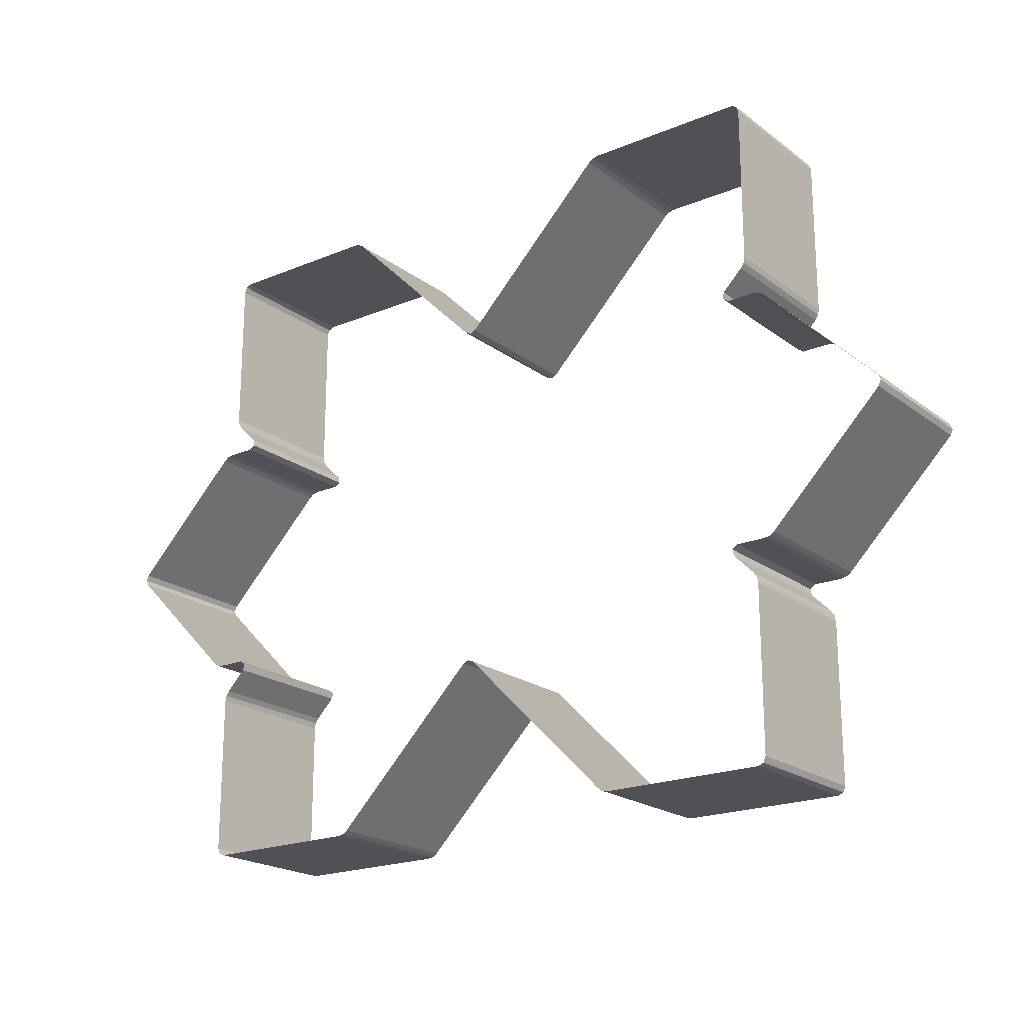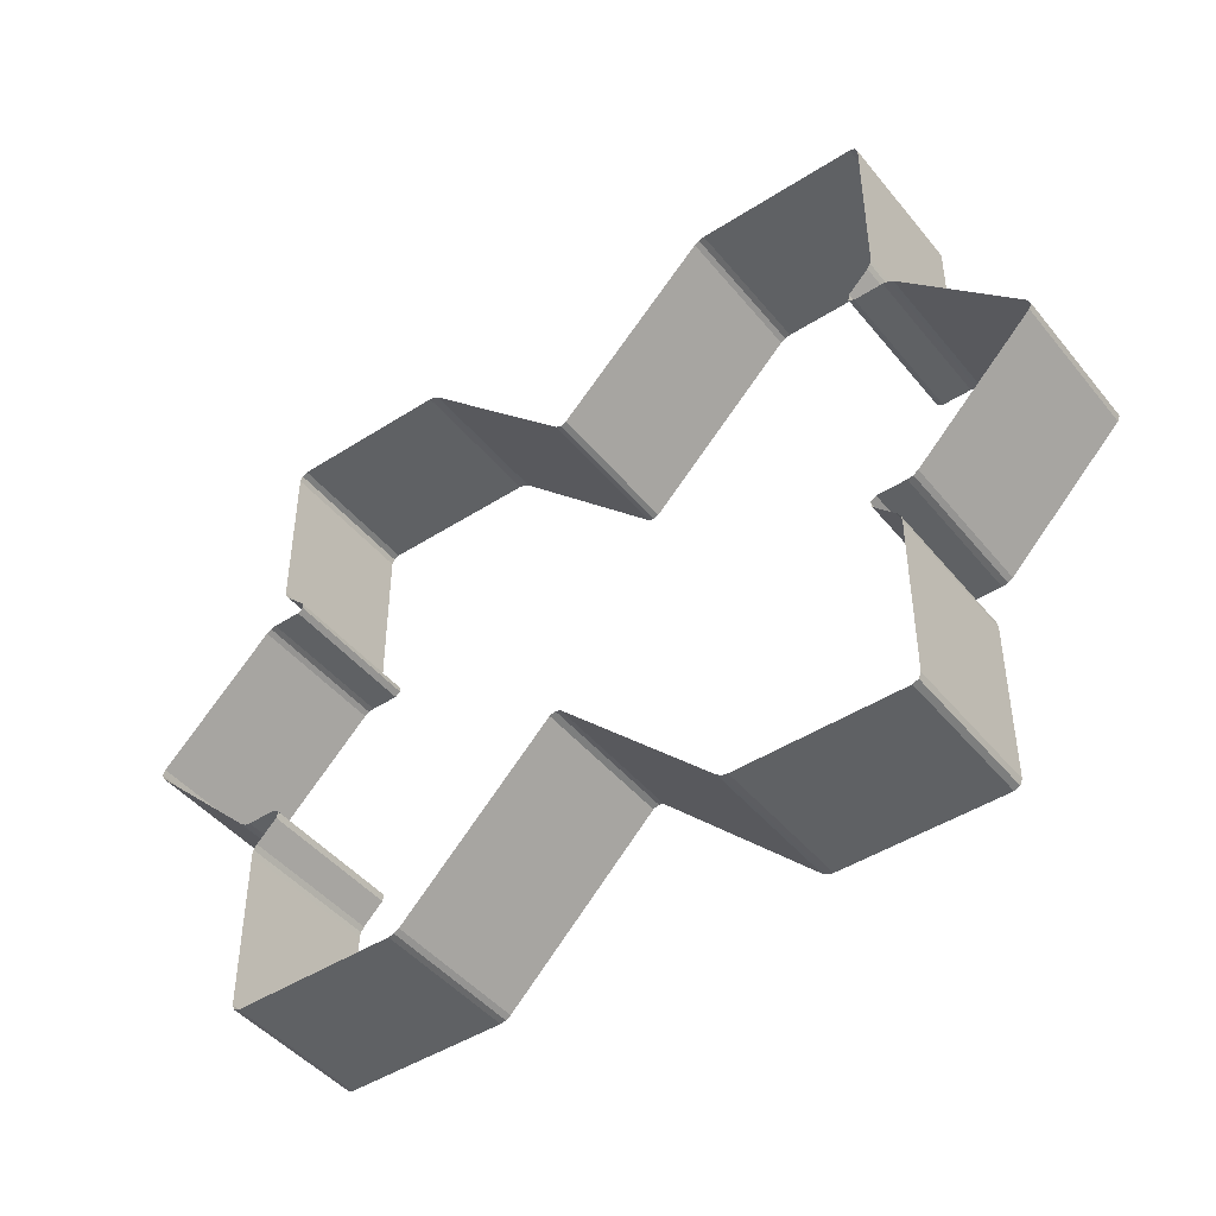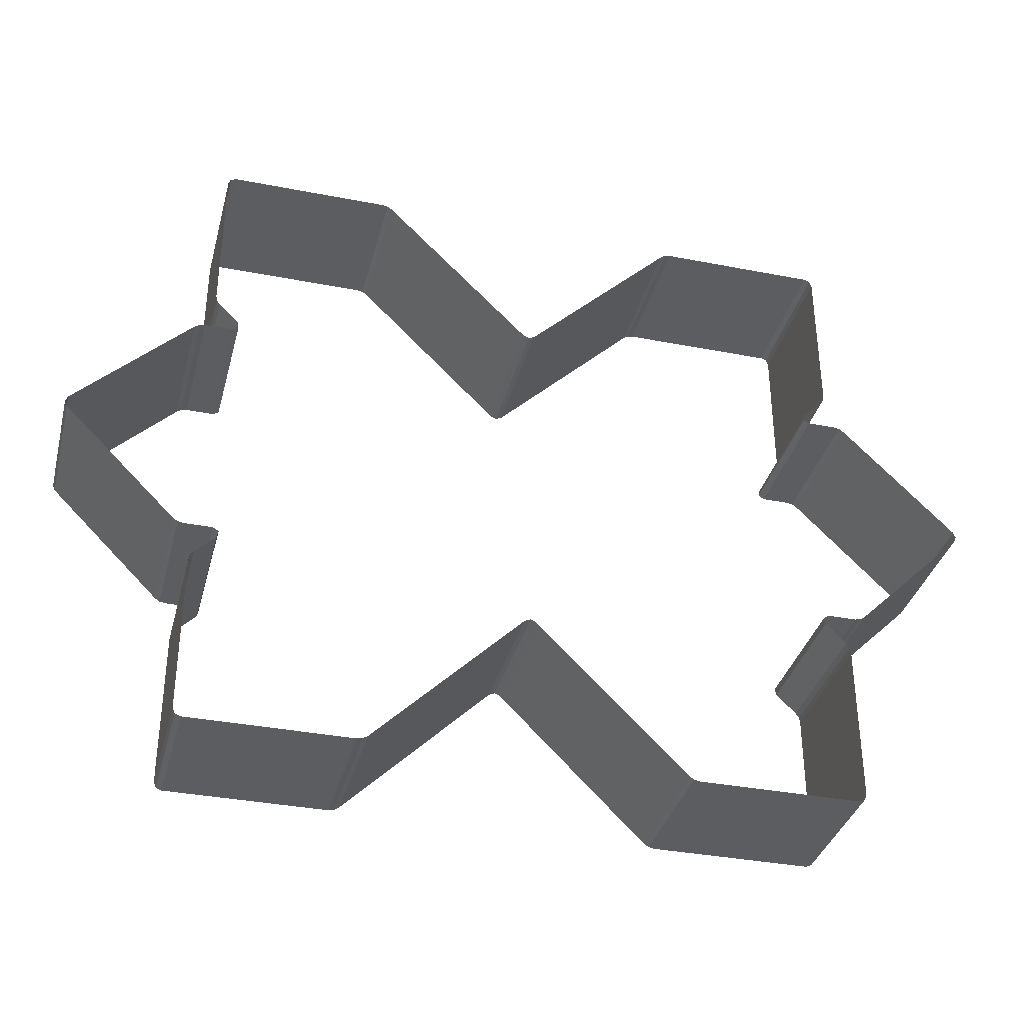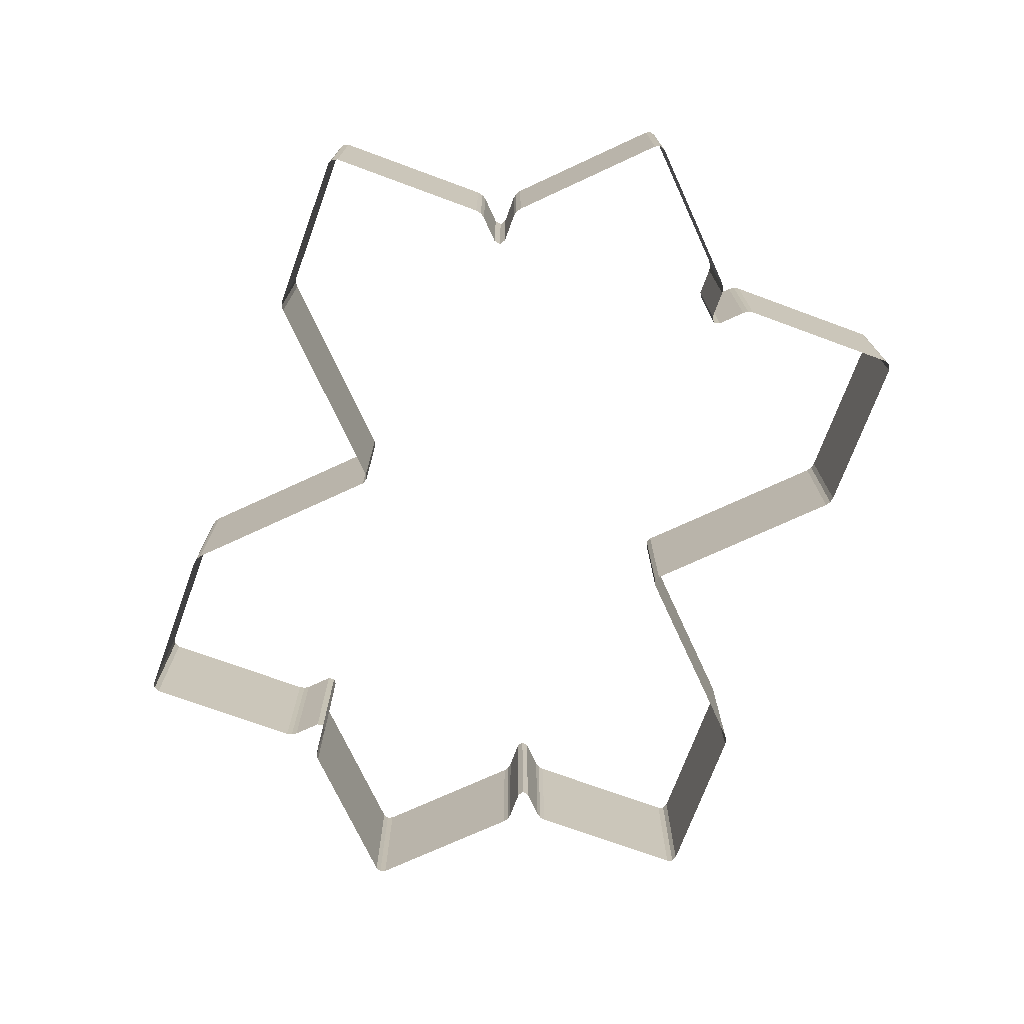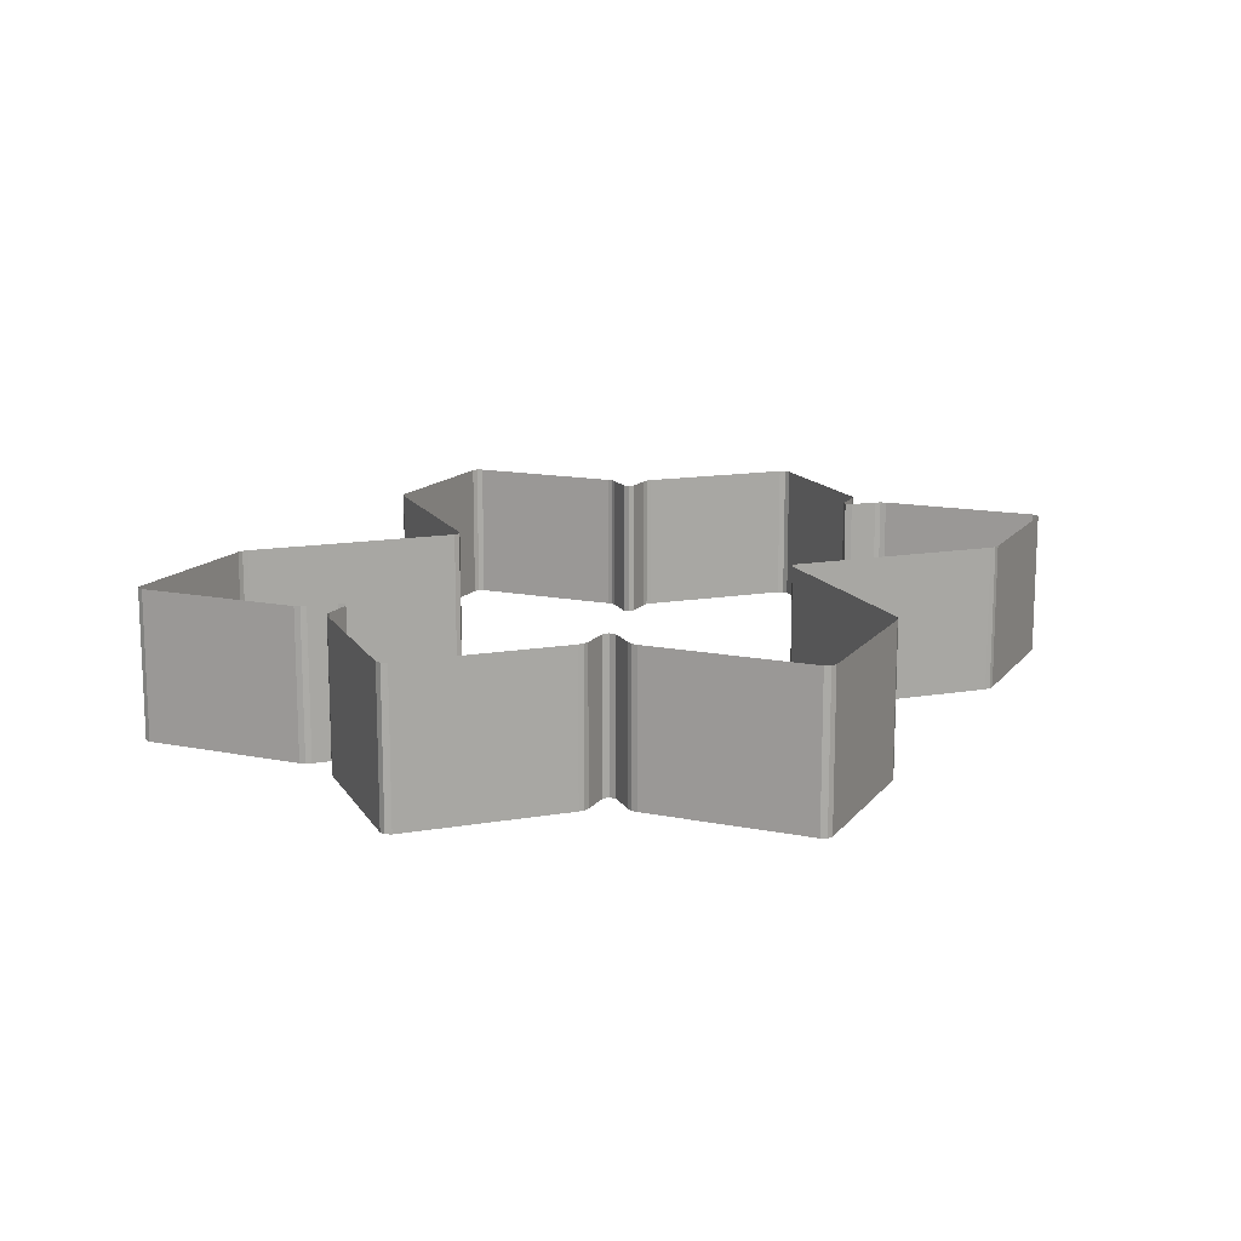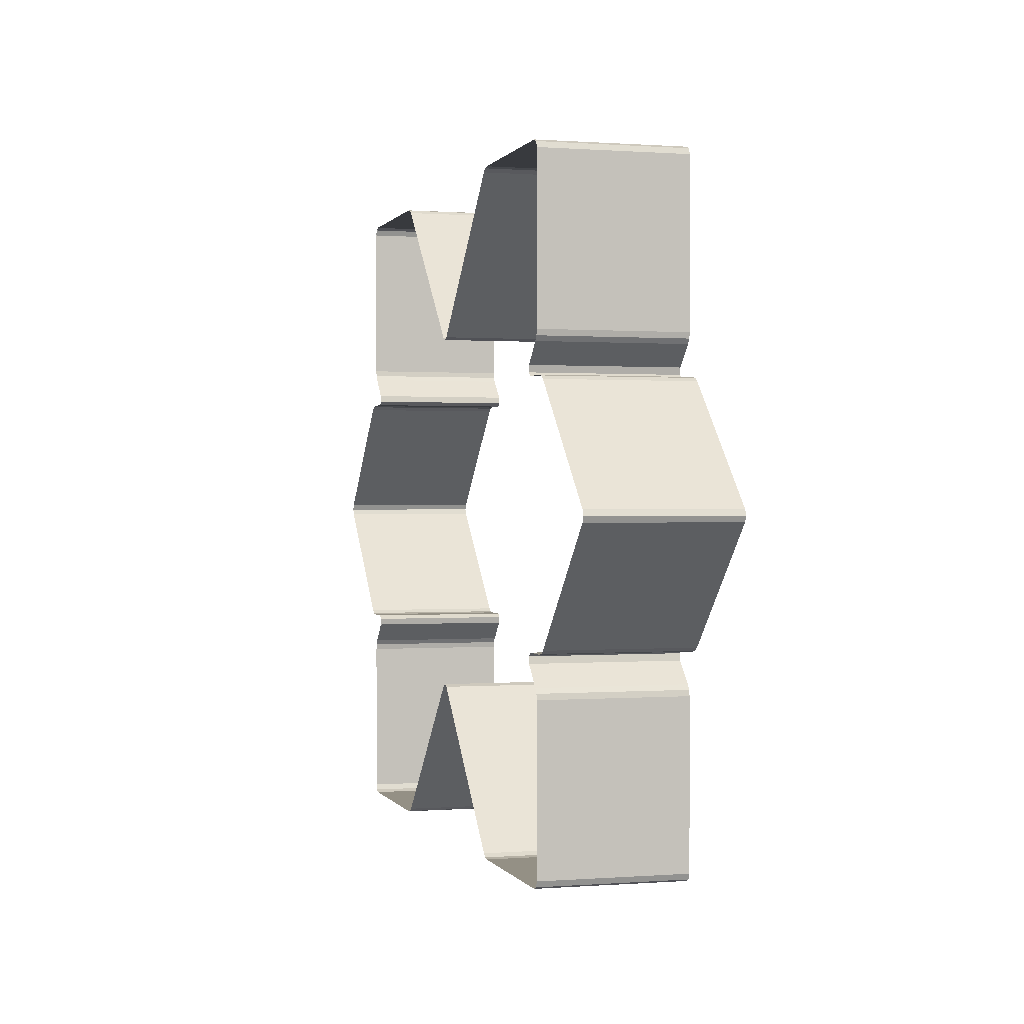
<metadata>
{"format":"obj","ext":"obj","renderer":"f3d","projection":"perspective","resolution":1024,"background":"white","views":[{"elev":-20.5,"azim":-143.0,"up":"+Z"},{"elev":-45.4,"azim":36.6,"up":"+Z"},{"elev":-35.6,"azim":165.6,"up":"+Z"},{"elev":-72.6,"azim":-110.2,"up":"+Y"},{"elev":14.0,"azim":114.1,"up":"+Y"},{"elev":0.4,"azim":-105.9,"up":"+Z"}]}
</metadata>
<code>
g Level_12_CL
v 32.08 1.544 -13.29
v 32.08 16.58 -13.29
v 32.67 16.58 -12.89
v 32.67 1.544 -12.89
v 32.21 1.544 -13.98
v 32.21 16.58 -13.98
v 32.08 16.58 -13.29
v 32.08 1.544 -13.29
v 34.64 1.544 -16.57
v 34.64 16.58 -16.57
v 34.3 16.58 -16.07
v 34.3 1.544 -16.07
v 34.75 1.544 -17.16
v 34.75 16.58 -17.16
v 34.64 16.58 -16.57
v 34.64 1.544 -16.57
v 33.92 1.544 -34.75
v 33.92 16.58 -34.75
v 34.51 16.58 -34.51
v 34.51 1.544 -34.51
v 34.51 1.544 -34.51
v 34.51 16.58 -34.51
v 34.75 16.58 -33.92
v 34.75 1.544 -33.92
v 16.07 1.544 -34.3
v 16.07 16.58 -34.3
v 16.57 16.58 -34.64
v 16.57 1.544 -34.64
v 16.57 1.544 -34.64
v 16.57 16.58 -34.64
v 17.16 16.58 -34.75
v 17.16 1.544 -34.75
v -0.5896 1.544 -18.82
v -0.5896 16.58 -18.82
v 1.799e-16 16.58 -18.58
v 1.799e-16 1.544 -18.58
v 1.799e-16 1.544 -18.58
v 1.799e-16 16.58 -18.58
v 0.5896 16.58 -18.82
v 0.5896 1.544 -18.82
v -16.07 1.544 34.3
v -16.07 16.58 34.3
v -16.57 16.58 34.64
v -16.57 1.544 34.64
v -16.57 1.544 34.64
v -16.57 16.58 34.64
v -17.16 16.58 34.75
v -17.16 1.544 34.75
v -34.51 1.544 34.51
v -34.51 16.58 34.51
v -34.75 16.58 33.92
v -34.75 1.544 33.92
v -33.92 1.544 34.75
v -33.92 16.58 34.75
v -34.51 16.58 34.51
v -34.51 1.544 34.51
v 0.5896 1.544 18.82
v 0.5896 16.58 18.82
v -2.398e-16 16.58 18.58
v -2.398e-16 1.544 18.58
v -2.398e-16 1.544 18.58
v -2.398e-16 16.58 18.58
v -0.5896 16.58 18.82
v -0.5896 1.544 18.82
v -34.64 1.544 16.57
v -34.64 16.58 16.57
v -34.3 16.58 16.07
v -34.3 1.544 16.07
v -34.75 1.544 17.16
v -34.75 16.58 17.16
v -34.64 16.58 16.57
v -34.64 1.544 16.57
v 36.21 1.544 -12.78
v 36.21 16.58 -12.78
v 36.71 16.58 -12.44
v 36.71 1.544 -12.44
v 35.62 1.544 -12.89
v 35.62 16.58 -12.89
v 36.21 16.58 -12.78
v 36.21 1.544 -12.78
v 17.16 1.544 34.75
v 17.16 16.58 34.75
v 16.57 16.58 34.64
v 16.57 1.544 34.64
v 16.57 1.544 34.64
v 16.57 16.58 34.64
v 16.07 16.58 34.3
v 16.07 1.544 34.3
v 48.8 1.544 1.199e-16
v 48.8 16.58 1.199e-16
v 48.56 16.58 0.5896
v 48.56 1.544 0.5896
v 48.56 1.544 -0.5896
v 48.56 16.58 -0.5896
v 48.8 16.58 1.199e-16
v 48.8 1.544 1.199e-16
v 34.75 1.544 33.92
v 34.75 16.58 33.92
v 34.51 16.58 34.51
v 34.51 1.544 34.51
v 34.51 1.544 34.51
v 34.51 16.58 34.51
v 33.92 16.58 34.75
v 33.92 1.544 34.75
v 36.71 1.544 12.44
v 36.71 16.58 12.44
v 36.21 16.58 12.78
v 36.21 1.544 12.78
v 36.21 1.544 12.78
v 36.21 16.58 12.78
v 35.62 16.58 12.89
v 35.62 1.544 12.89
v 32.08 1.544 13.29
v 32.08 16.58 13.29
v 32.21 16.58 13.98
v 32.21 1.544 13.98
v 32.67 1.544 12.89
v 32.67 16.58 12.89
v 32.08 16.58 13.29
v 32.08 1.544 13.29
v 34.64 1.544 16.57
v 34.64 16.58 16.57
v 34.75 16.58 17.16
v 34.75 1.544 17.16
v 34.3 1.544 16.07
v 34.3 16.58 16.07
v 34.64 16.58 16.57
v 34.64 1.544 16.57
v -32.08 1.544 13.29
v -32.08 16.58 13.29
v -32.67 16.58 12.89
v -32.67 1.544 12.89
v -32.21 1.544 13.98
v -32.21 16.58 13.98
v -32.08 16.58 13.29
v -32.08 1.544 13.29
v -36.21 1.544 12.78
v -36.21 16.58 12.78
v -36.71 16.58 12.44
v -36.71 1.544 12.44
v -35.62 1.544 12.89
v -35.62 16.58 12.89
v -36.21 16.58 12.78
v -36.21 1.544 12.78
v -17.16 1.544 -34.75
v -17.16 16.58 -34.75
v -16.57 16.58 -34.64
v -16.57 1.544 -34.64
v -16.57 1.544 -34.64
v -16.57 16.58 -34.64
v -16.07 16.58 -34.3
v -16.07 1.544 -34.3
v -36.71 1.544 -12.44
v -36.71 16.58 -12.44
v -36.21 16.58 -12.78
v -36.21 1.544 -12.78
v -36.21 1.544 -12.78
v -36.21 16.58 -12.78
v -35.62 16.58 -12.89
v -35.62 1.544 -12.89
v -32.08 1.544 -13.29
v -32.08 16.58 -13.29
v -32.21 16.58 -13.98
v -32.21 1.544 -13.98
v -32.67 1.544 -12.89
v -32.67 16.58 -12.89
v -32.08 16.58 -13.29
v -32.08 1.544 -13.29
v -48.56 1.544 0.5896
v -48.56 16.58 0.5896
v -48.8 16.58 -1.199e-16
v -48.8 1.544 -1.199e-16
v -48.8 1.544 -1.199e-16
v -48.8 16.58 -1.199e-16
v -48.56 16.58 -0.5896
v -48.56 1.544 -0.5896
v -34.64 1.544 -16.57
v -34.64 16.58 -16.57
v -34.75 16.58 -17.16
v -34.75 1.544 -17.16
v -34.3 1.544 -16.07
v -34.3 16.58 -16.07
v -34.64 16.58 -16.57
v -34.64 1.544 -16.57
v -34.75 1.544 -33.92
v -34.75 16.58 -33.92
v -34.51 16.58 -34.51
v -34.51 1.544 -34.51
v -34.51 1.544 -34.51
v -34.51 16.58 -34.51
v -33.92 16.58 -34.75
v -33.92 1.544 -34.75
v 34.75 1.544 -33.92
v 34.75 16.58 -33.92
v 34.75 16.58 -17.16
v 34.75 1.544 -17.16
v 32.21 1.544 13.98
v 32.21 16.58 13.98
v 34.3 16.58 16.07
v 34.3 1.544 16.07
v -32.67 1.544 12.89
v -32.67 16.58 12.89
v -35.62 16.58 12.89
v -35.62 1.544 12.89
v 34.3 1.544 -16.07
v 34.3 16.58 -16.07
v 32.21 16.58 -13.98
v 32.21 1.544 -13.98
v 17.16 1.544 -34.75
v 17.16 16.58 -34.75
v 33.92 16.58 -34.75
v 33.92 1.544 -34.75
v 0.5896 1.544 -18.82
v 0.5896 16.58 -18.82
v 16.07 16.58 -34.3
v 16.07 1.544 -34.3
v -17.16 1.544 34.75
v -17.16 16.58 34.75
v -33.92 16.58 34.75
v -33.92 1.544 34.75
v -0.5896 1.544 18.82
v -0.5896 16.58 18.82
v -16.07 16.58 34.3
v -16.07 1.544 34.3
v -34.75 1.544 33.92
v -34.75 16.58 33.92
v -34.75 16.58 17.16
v -34.75 1.544 17.16
v 32.67 1.544 -12.89
v 32.67 16.58 -12.89
v 35.62 16.58 -12.89
v 35.62 1.544 -12.89
v 16.07 1.544 34.3
v 16.07 16.58 34.3
v 0.5896 16.58 18.82
v 0.5896 1.544 18.82
v 36.71 1.544 -12.44
v 36.71 16.58 -12.44
v 48.56 16.58 -0.5896
v 48.56 1.544 -0.5896
v 33.92 1.544 34.75
v 33.92 16.58 34.75
v 17.16 16.58 34.75
v 17.16 1.544 34.75
v 35.62 1.544 12.89
v 35.62 16.58 12.89
v 32.67 16.58 12.89
v 32.67 1.544 12.89
v 48.56 1.544 0.5896
v 48.56 16.58 0.5896
v 36.71 16.58 12.44
v 36.71 1.544 12.44
v 34.75 1.544 17.16
v 34.75 16.58 17.16
v 34.75 16.58 33.92
v 34.75 1.544 33.92
v -34.3 1.544 16.07
v -34.3 16.58 16.07
v -32.21 16.58 13.98
v -32.21 1.544 13.98
v -16.07 1.544 -34.3
v -16.07 16.58 -34.3
v -0.5896 16.58 -18.82
v -0.5896 1.544 -18.82
v -35.62 1.544 -12.89
v -35.62 16.58 -12.89
v -32.67 16.58 -12.89
v -32.67 1.544 -12.89
v -48.56 1.544 -0.5896
v -48.56 16.58 -0.5896
v -36.71 16.58 -12.44
v -36.71 1.544 -12.44
v -36.71 1.544 12.44
v -36.71 16.58 12.44
v -48.56 16.58 0.5896
v -48.56 1.544 0.5896
v -32.21 1.544 -13.98
v -32.21 16.58 -13.98
v -34.3 16.58 -16.07
v -34.3 1.544 -16.07
v -33.92 1.544 -34.75
v -33.92 16.58 -34.75
v -17.16 16.58 -34.75
v -17.16 1.544 -34.75
v -34.75 1.544 -17.16
v -34.75 16.58 -17.16
v -34.75 16.58 -33.92
v -34.75 1.544 -33.92
g Level_12_CL_0
f 3 2 1
f 4 3 1
f 7 6 5
f 8 7 5
f 11 10 9
f 12 11 9
f 15 14 13
f 16 15 13
f 19 18 17
f 20 19 17
f 23 22 21
f 24 23 21
f 27 26 25
f 28 27 25
f 31 30 29
f 32 31 29
f 35 34 33
f 36 35 33
f 39 38 37
f 40 39 37
f 43 42 41
f 44 43 41
f 47 46 45
f 48 47 45
f 51 50 49
f 52 51 49
f 55 54 53
f 56 55 53
f 59 58 57
f 60 59 57
f 63 62 61
f 64 63 61
f 67 66 65
f 68 67 65
f 71 70 69
f 72 71 69
f 75 74 73
f 76 75 73
f 79 78 77
f 80 79 77
f 83 82 81
f 84 83 81
f 87 86 85
f 88 87 85
f 91 90 89
f 92 91 89
f 95 94 93
f 96 95 93
f 99 98 97
f 100 99 97
f 103 102 101
f 104 103 101
f 107 106 105
f 108 107 105
f 111 110 109
f 112 111 109
f 115 114 113
f 116 115 113
f 119 118 117
f 120 119 117
f 123 122 121
f 124 123 121
f 127 126 125
f 128 127 125
f 131 130 129
f 132 131 129
f 135 134 133
f 136 135 133
f 139 138 137
f 140 139 137
f 143 142 141
f 144 143 141
f 147 146 145
f 148 147 145
f 151 150 149
f 152 151 149
f 155 154 153
f 156 155 153
f 159 158 157
f 160 159 157
f 163 162 161
f 164 163 161
f 167 166 165
f 168 167 165
f 171 170 169
f 172 171 169
f 175 174 173
f 176 175 173
f 179 178 177
f 180 179 177
f 183 182 181
f 184 183 181
f 187 186 185
f 188 187 185
f 191 190 189
f 192 191 189
f 195 194 193
f 196 195 193
f 199 198 197
f 200 199 197
f 203 202 201
f 204 203 201
f 207 206 205
f 208 207 205
f 211 210 209
f 212 211 209
f 215 214 213
f 216 215 213
f 219 218 217
f 220 219 217
f 223 222 221
f 224 223 221
f 227 226 225
f 228 227 225
f 231 230 229
f 232 231 229
f 235 234 233
f 236 235 233
f 239 238 237
f 240 239 237
f 243 242 241
f 244 243 241
f 247 246 245
f 248 247 245
f 251 250 249
f 252 251 249
f 255 254 253
f 256 255 253
f 259 258 257
f 260 259 257
f 263 262 261
f 264 263 261
f 267 266 265
f 268 267 265
f 271 270 269
f 272 271 269
f 275 274 273
f 276 275 273
f 279 278 277
f 280 279 277
f 283 282 281
f 284 283 281
f 287 286 285
f 288 287 285

</code>
